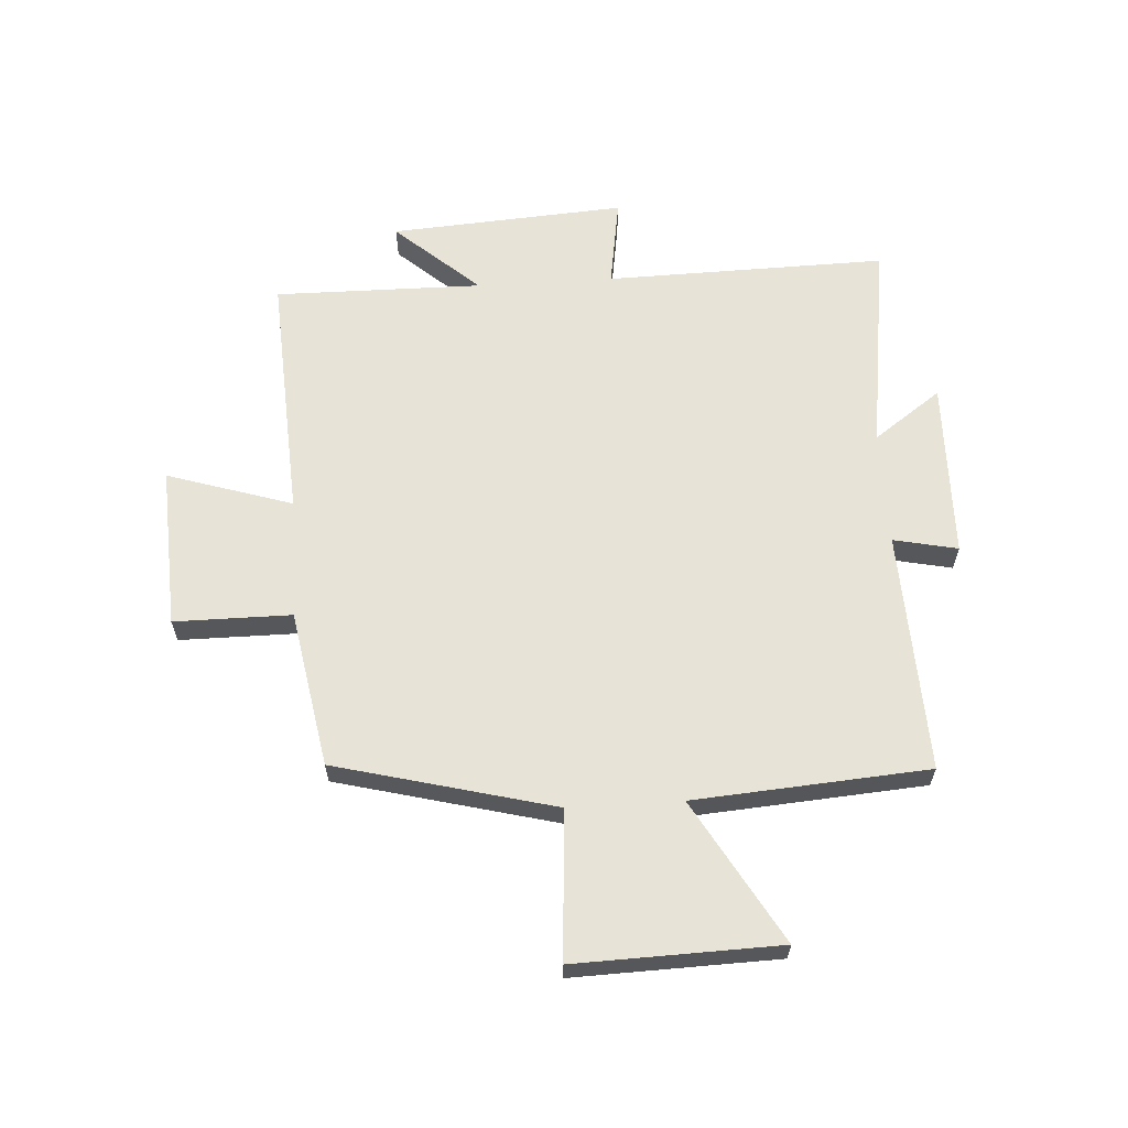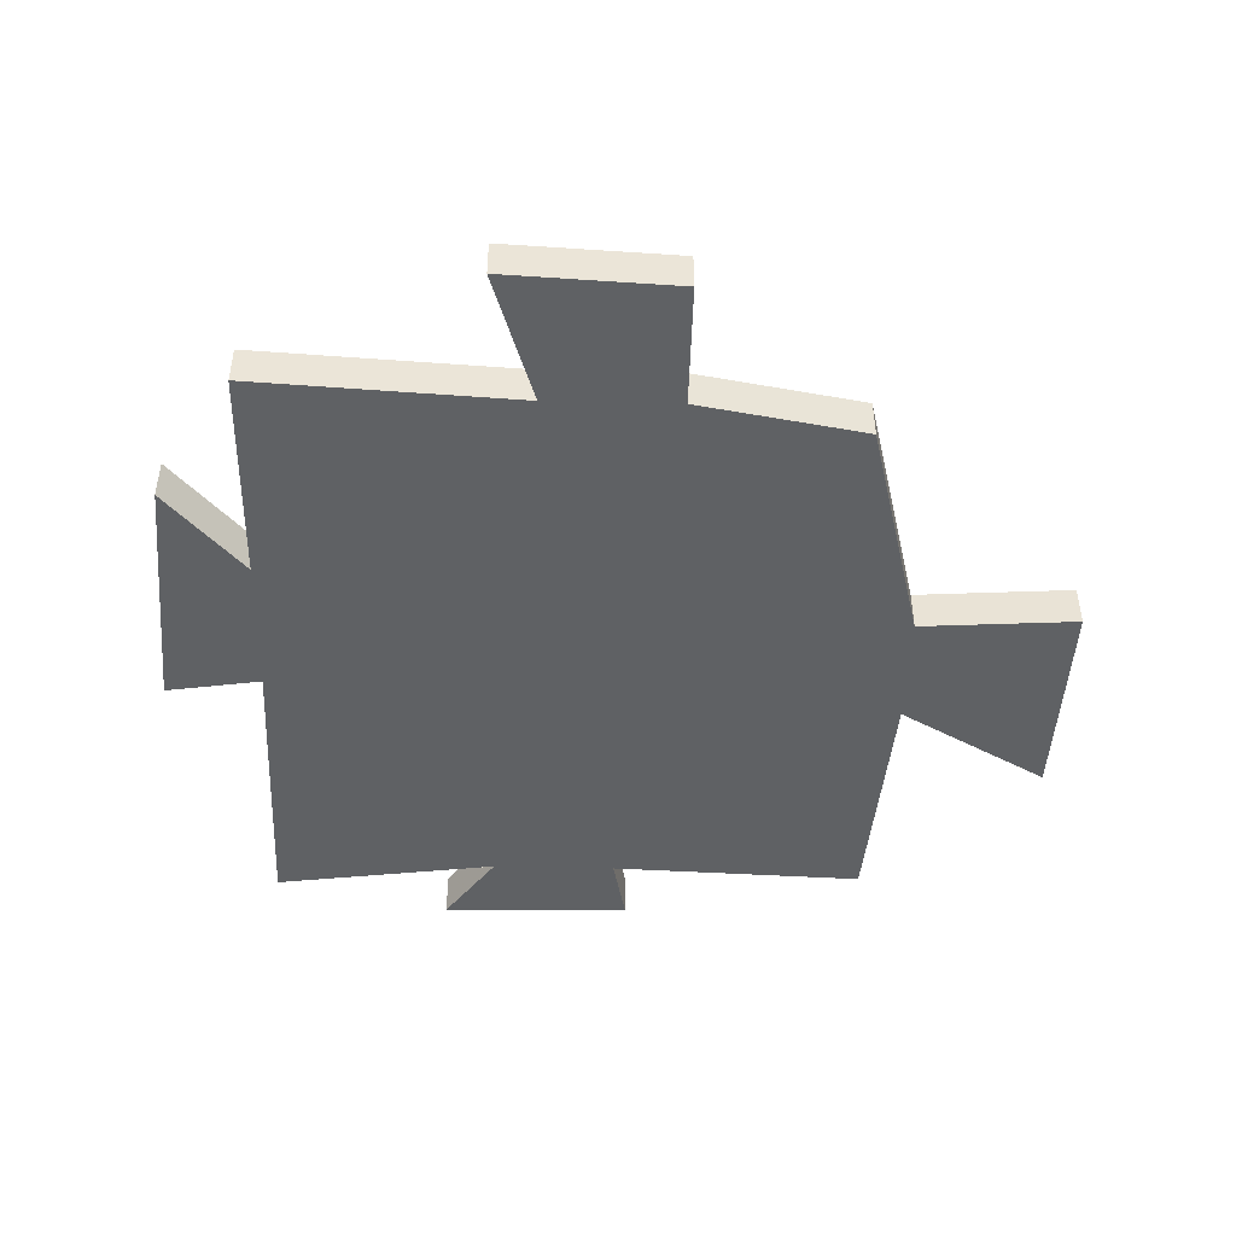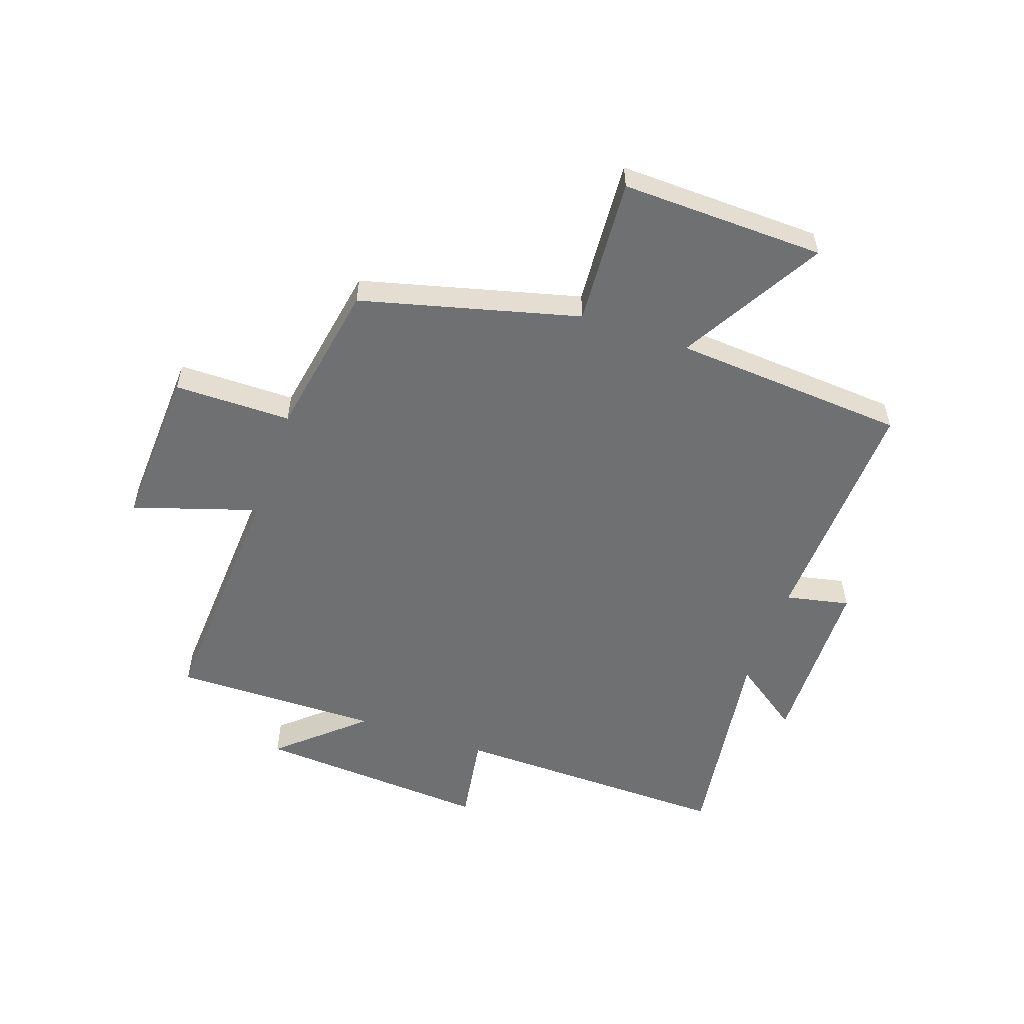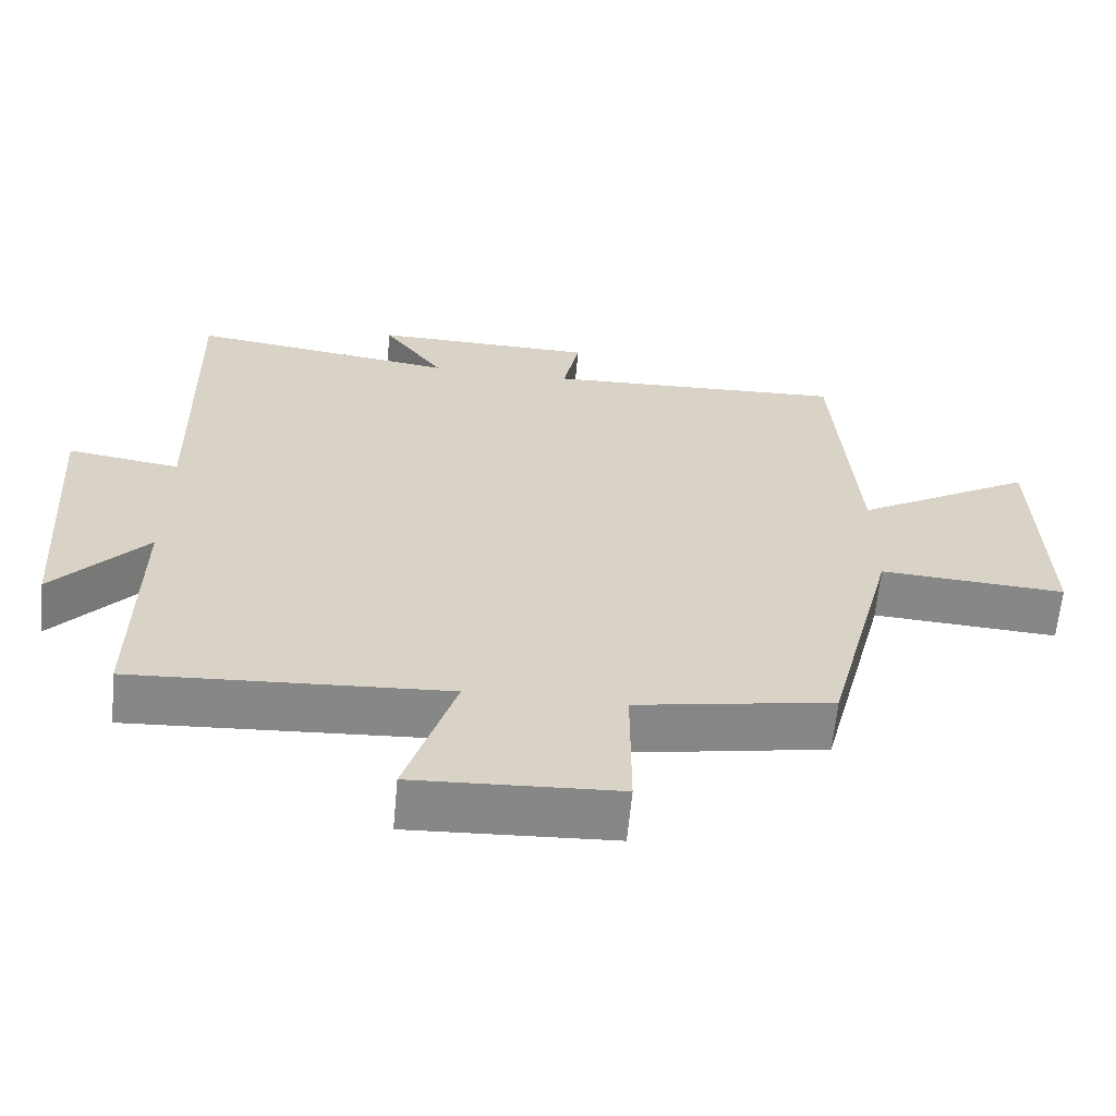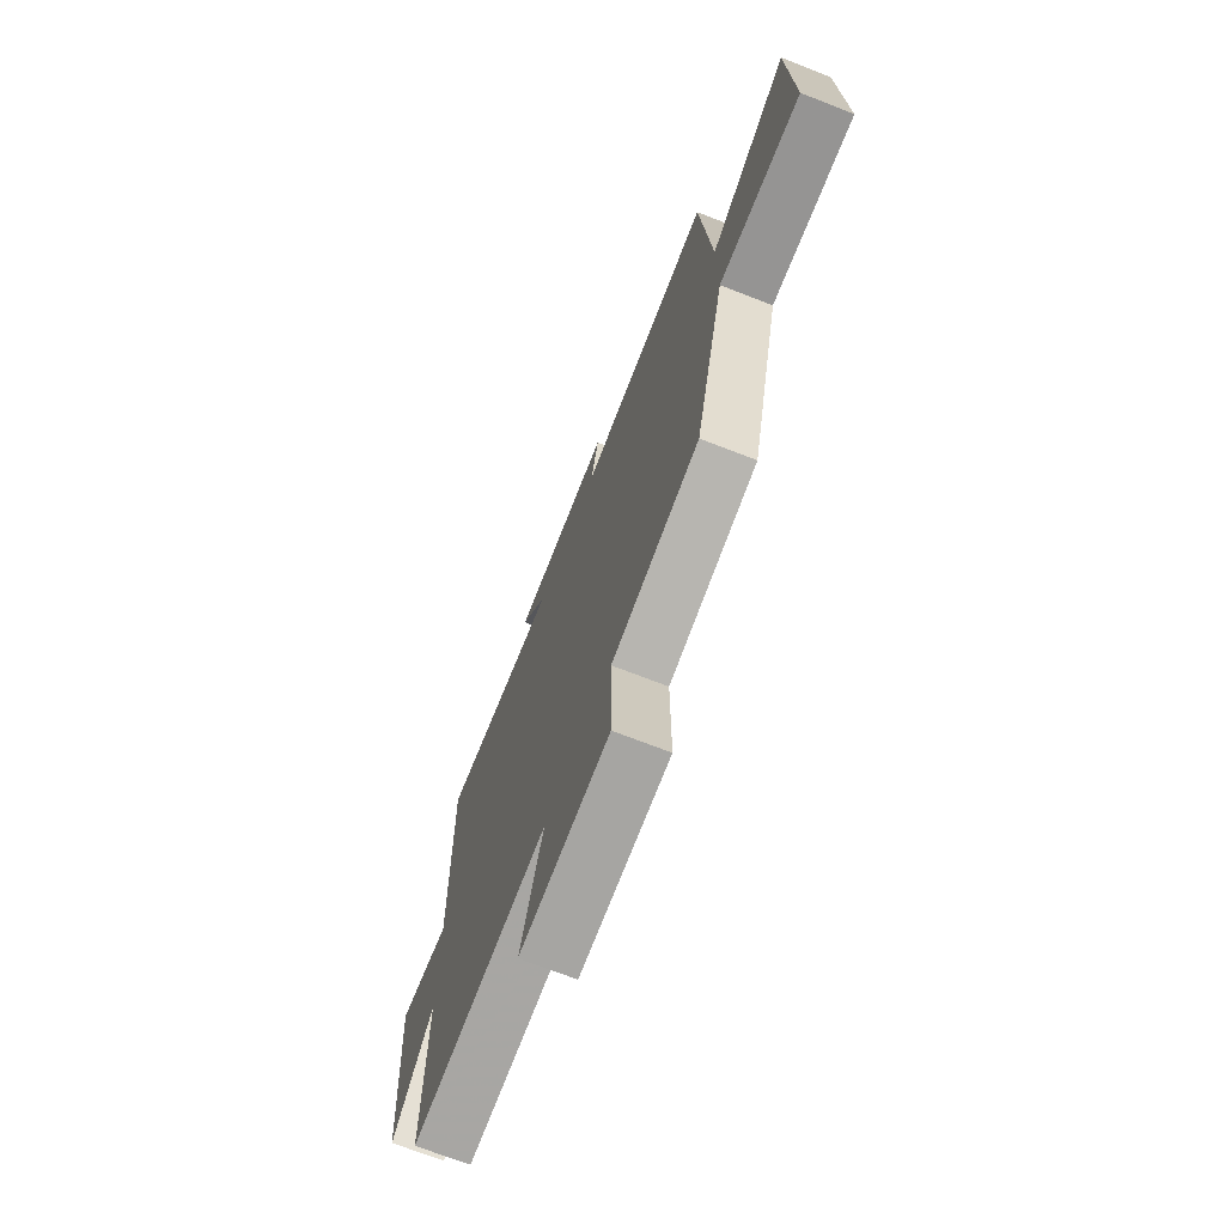
<metadata>
{"format":"obj","ext":"obj","renderer":"f3d","projection":"perspective","resolution":1024,"background":"white","views":[{"elev":62.4,"azim":-93.5,"up":"+Y"},{"elev":-46.2,"azim":178.5,"up":"+Y"},{"elev":-54.8,"azim":-109.0,"up":"+Y"},{"elev":-62.6,"azim":174.7,"up":"+Z"},{"elev":-71.0,"azim":-111.3,"up":"+Z"}]}
</metadata>
<code>
v -0.47 0.07 0.517
v -0.056 0.07 0.5
v -0.079 0.07 0.61
v 0.227 0.07 0.616
v 0.144 0.07 0.5
v 0.51 0.07 0.551
v 0.5 0.07 0.068
v 0.655 0.07 0.092
v 0.627 0.07 -0.312
v 0.5 0.07 -0.168
v 0.503 0.07 -0.525
v 0.075 0.07 -0.5
v 0.143 0.07 -0.715
v -0.135 0.07 -0.701
v -0.135 0.07 -0.5
v -0.404 0.07 -0.452
v -0.5 0.07 -0.077
v -0.754 0.07 -0.094
v -0.744 0.07 0.256
v -0.5 0.07 0.115
v -0.47 0 0.517
v -0.056 0 0.5
v -0.079 0 0.61
v 0.227 0 0.616
v 0.144 0 0.5
v 0.51 0 0.551
v 0.5 0 0.068
v 0.655 0 0.092
v 0.627 0 -0.312
v 0.5 0 -0.168
v 0.503 0 -0.525
v 0.075 0 -0.5
v 0.143 0 -0.715
v -0.135 0 -0.701
v -0.135 0 -0.5
v -0.404 0 -0.452
v -0.5 0 -0.077
v -0.754 0 -0.094
v -0.744 0 0.256
v -0.5 0 0.115
f 17 18 19 20
f 20 1 2
f 17 20 2
f 16 17 2
f 15 16 2
f 12 13 14 15
f 12 15 2
f 10 11 12 2
f 7 8 9 10
f 7 10 2 3
f 5 6 7
f 5 7 3
f 3 4 5
f 40 39 38 37
f 22 21 40
f 22 40 37
f 22 37 36
f 22 36 35
f 35 34 33 32
f 22 35 32
f 22 32 31 30
f 30 29 28 27
f 23 22 30 27
f 27 26 25
f 23 27 25
f 25 24 23
f 1 21 22 2
f 2 22 23 3
f 3 23 24 4
f 4 24 25 5
f 5 25 26 6
f 6 26 27 7
f 7 27 28 8
f 8 28 29 9
f 9 29 30 10
f 10 30 31 11
f 11 31 32 12
f 12 32 33 13
f 13 33 34 14
f 14 34 35 15
f 15 35 36 16
f 16 36 37 17
f 17 37 38 18
f 18 38 39 19
f 19 39 40 20
f 20 40 21 1

</code>
